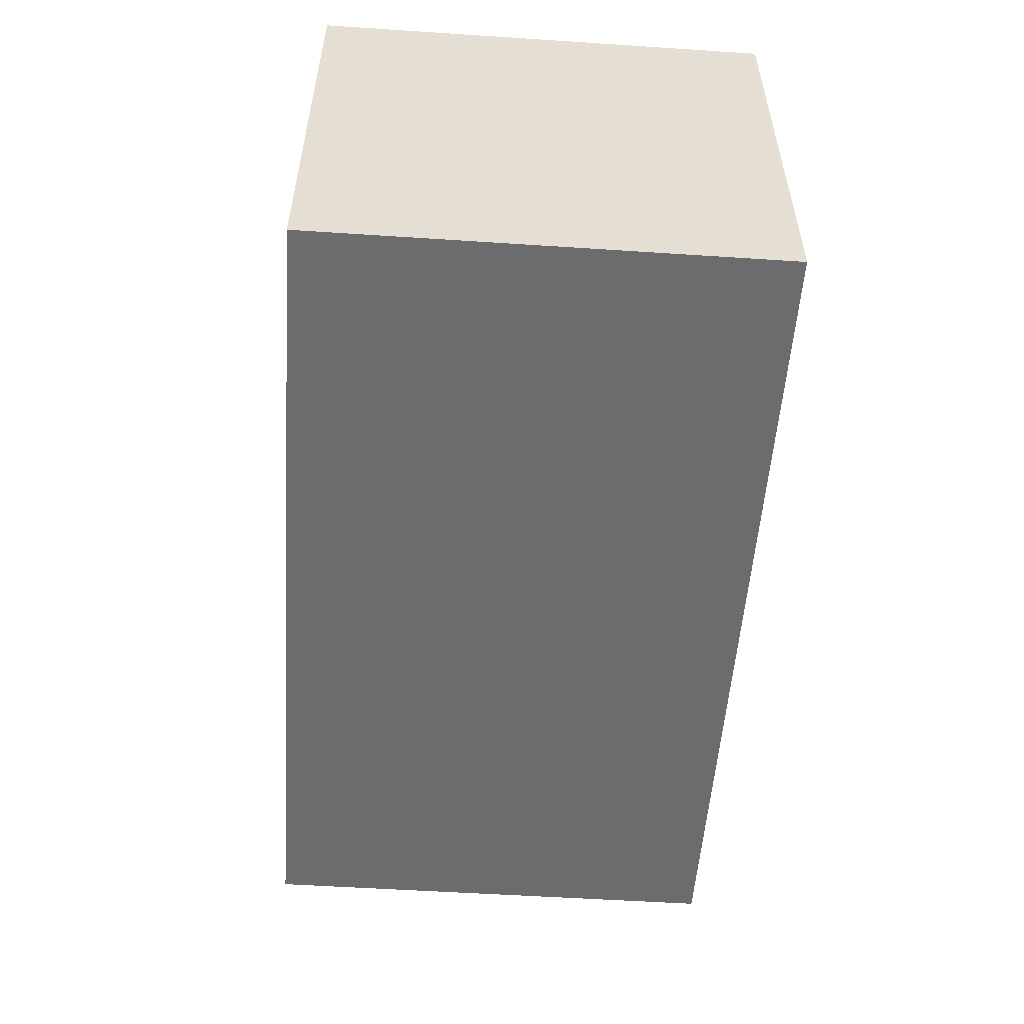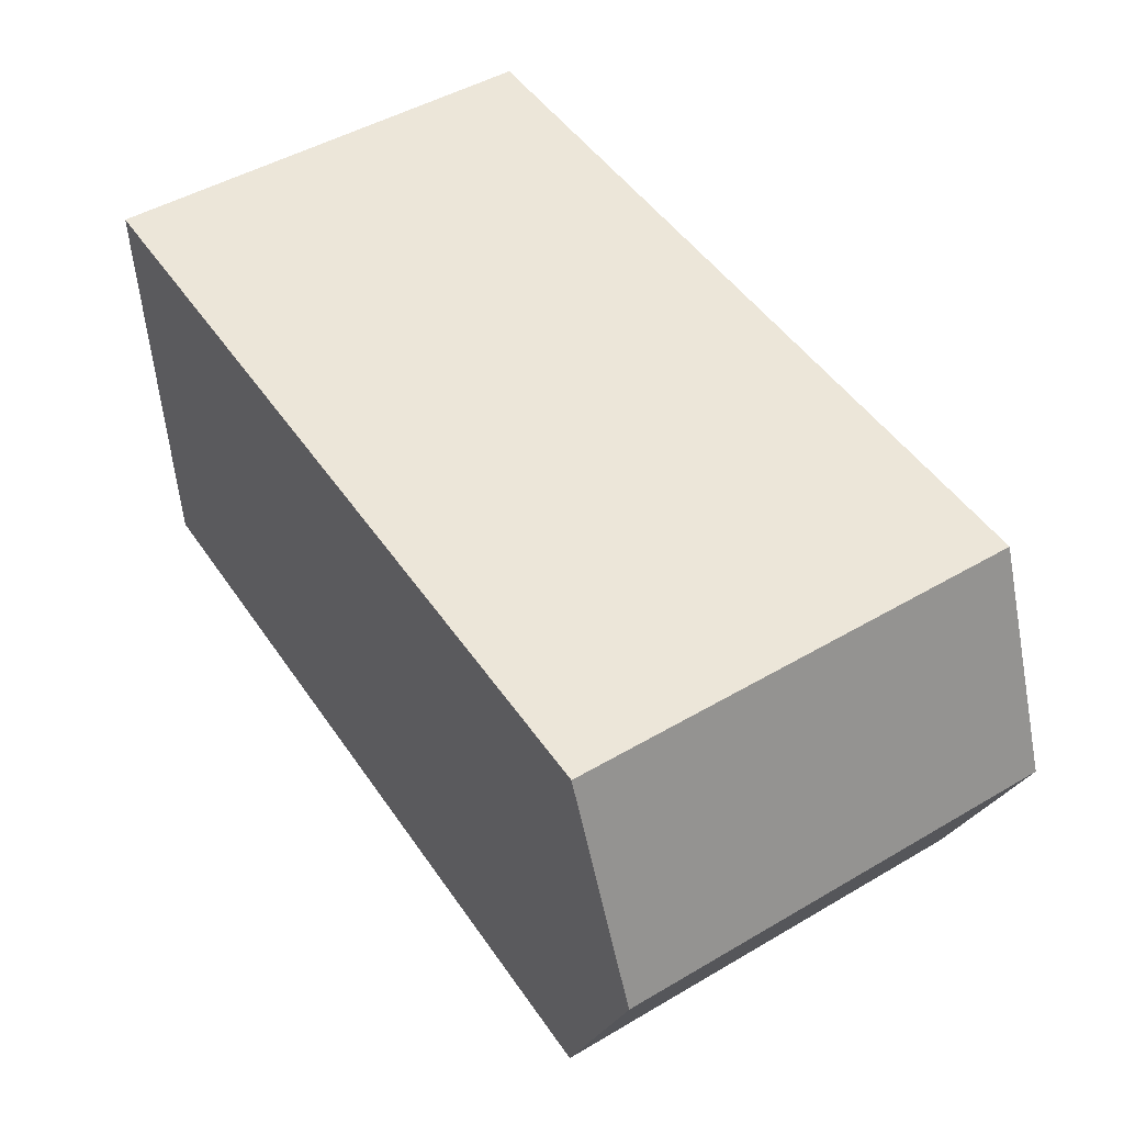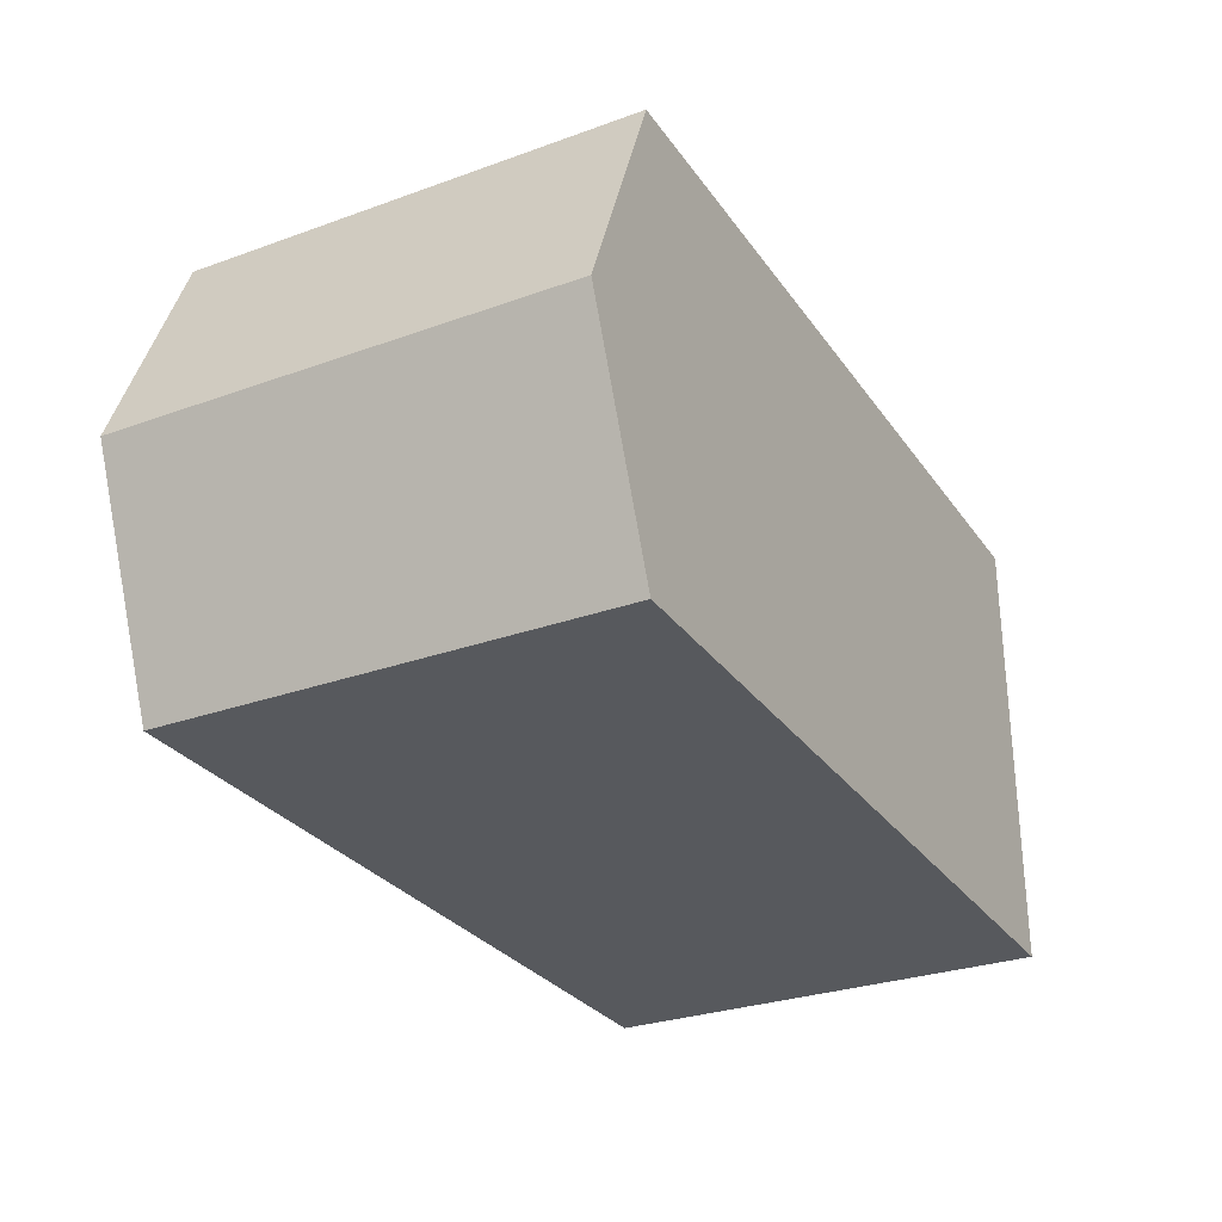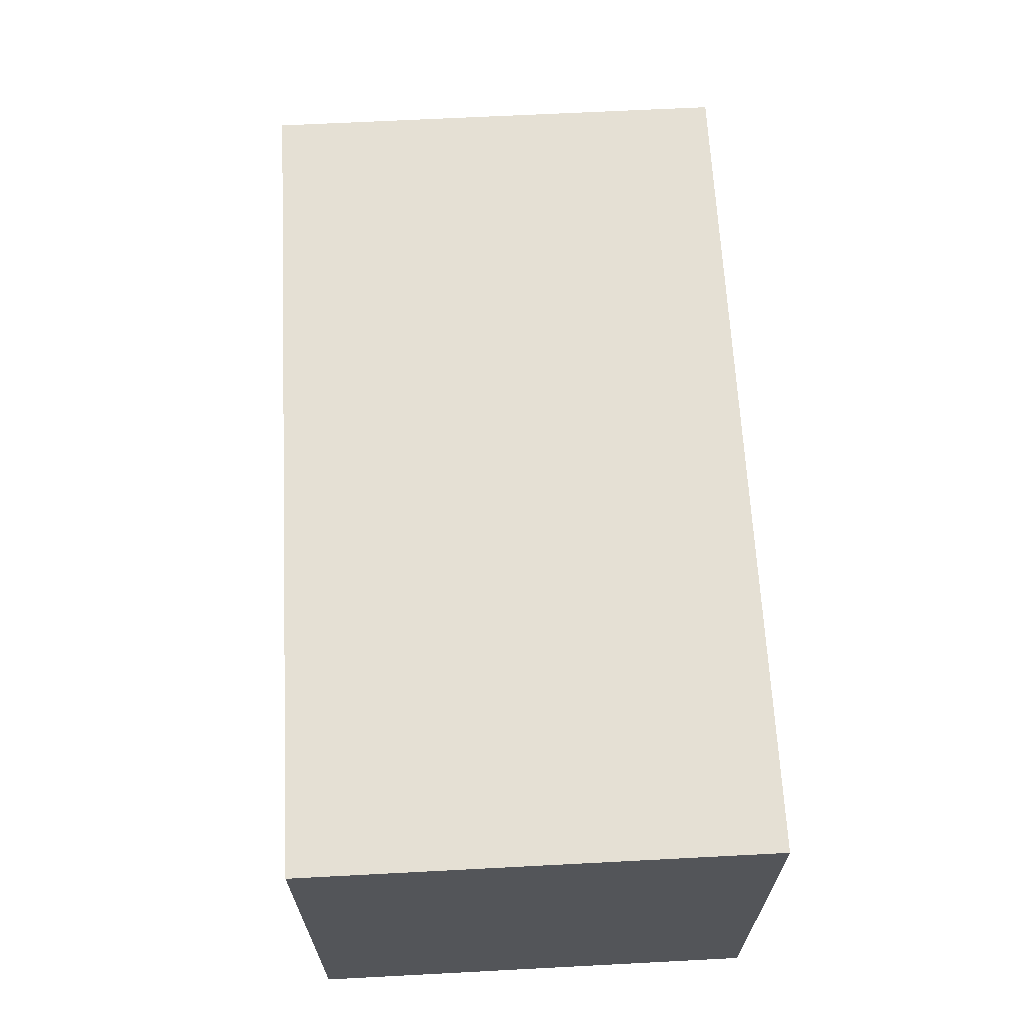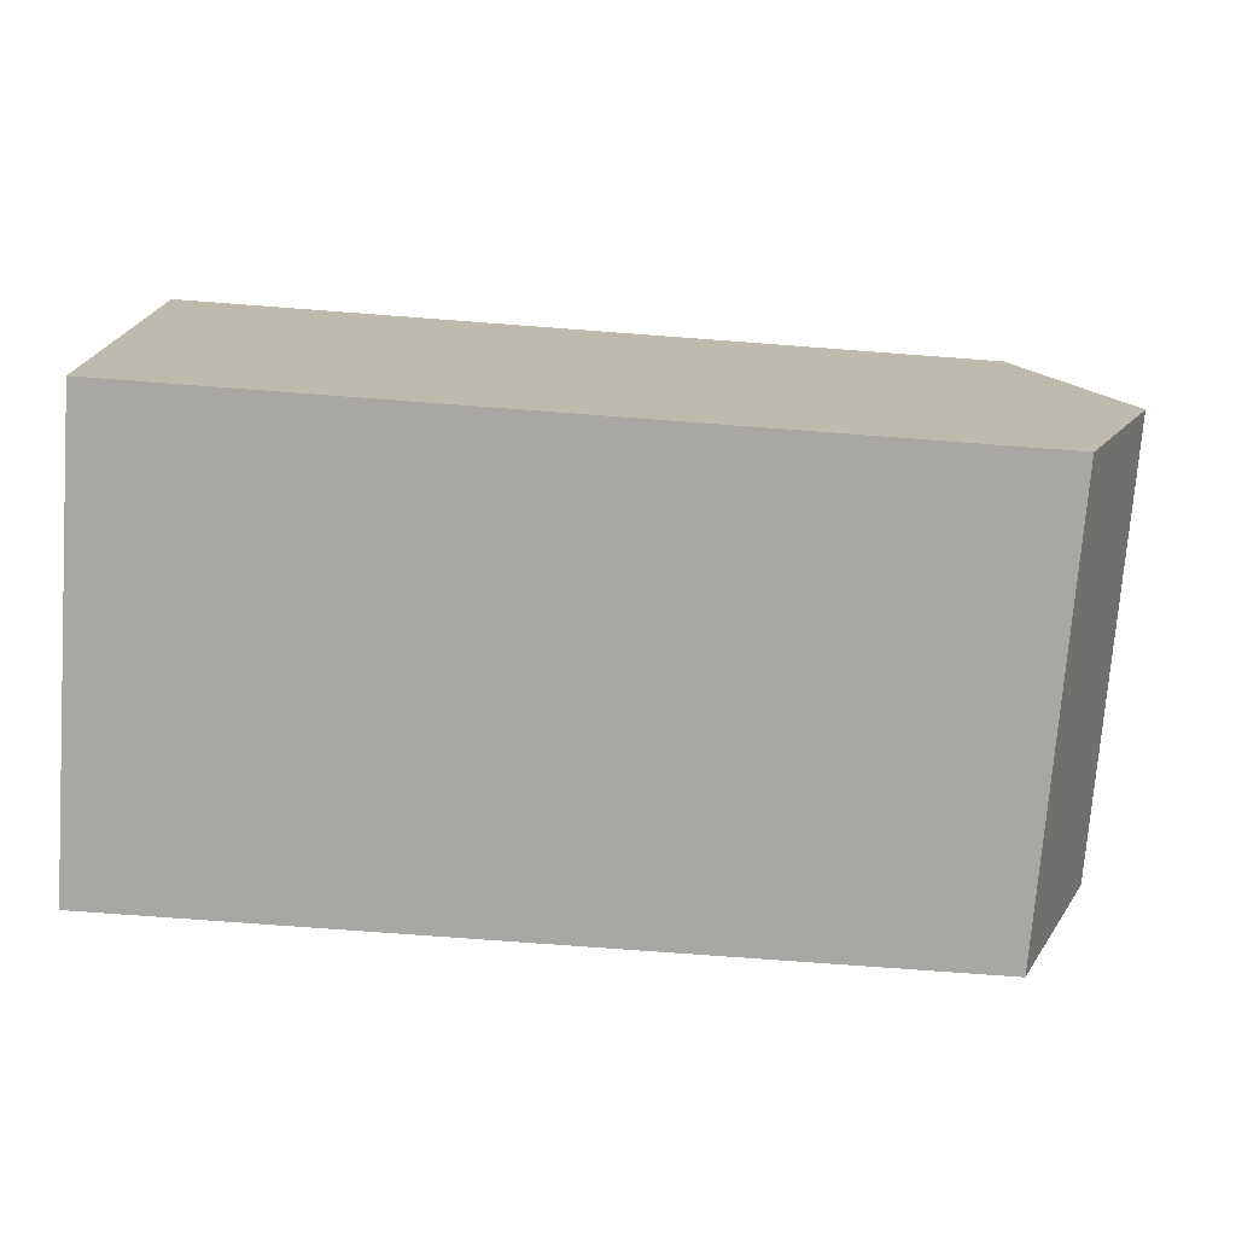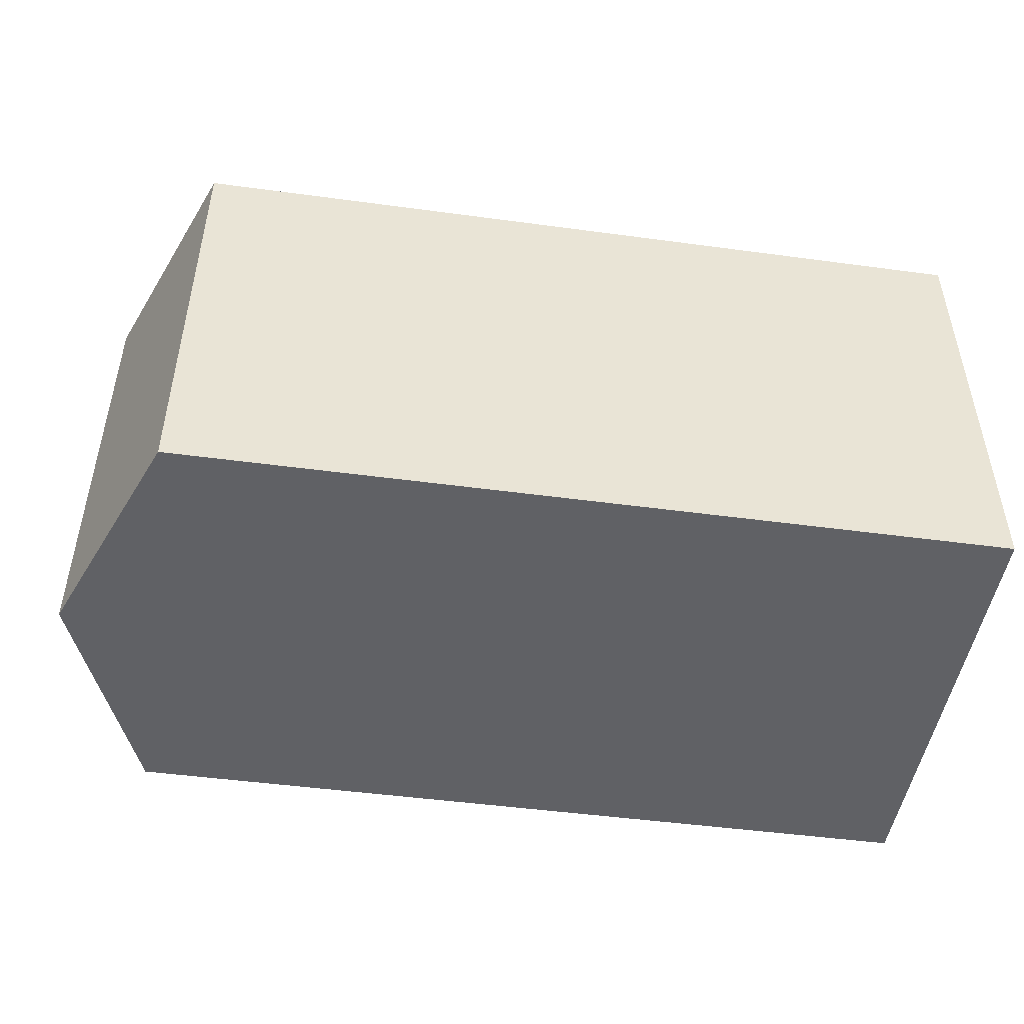
<metadata>
{"format":"obj","ext":"obj","renderer":"f3d","projection":"perspective","resolution":1024,"background":"white","views":[{"elev":-53.8,"azim":86.0,"up":"+Z"},{"elev":48.8,"azim":-123.0,"up":"+Z"},{"elev":-29.0,"azim":-61.8,"up":"+Z"},{"elev":65.4,"azim":87.0,"up":"+Z"},{"elev":-74.7,"azim":175.7,"up":"+Z"},{"elev":-48.0,"azim":-8.6,"up":"+Y"}]}
</metadata>
<code>
v -0.8 0 0.5
v 1 0 0.5
v 1 1 0.5
v -0.8 1 0.5
v -1 0 0
v -0.8 0 0.5
v -0.8 1 0.5
v -1 1 0
v -0.8 0 -0.5
v -1 0 0
v -1 1 0
v -0.8 1 -0.5
v 1 0 -0.5
v -0.8 0 -0.5
v -0.8 1 -0.5
v 1 1 -0.5
v 1 0 0.5
v 1 0 -0.5
v 1 1 -0.5
v 1 1 0.5
v 1 1 0.5
v 1 1 -0.5
v -0.8 1 -0.5
v -1 1 0
v -0.8 1 0.5
v 1 0 -0.5
v 1 0 0.5
v -0.8 0 0.5
v -1 0 0
v -0.8 0 -0.5
g 2d29993e-e2a4-11ea-ae4a-54bf646e7e1f
f 1 2 4
f 4 2 3
g 2d2a5c80-e2a4-11ea-b949-54bf646e7e1f
f 5 6 8
f 8 6 7
g 2d2af8c0-e2a4-11ea-84f7-54bf646e7e1f
f 9 10 12
f 12 10 11
g 2d2b9500-e2a4-11ea-827c-54bf646e7e1f
f 13 14 16
f 16 14 15
g 2d2c313a-e2a4-11ea-a515-54bf646e7e1f
f 17 18 20
f 20 18 19
g 2d2ccd62-e2a4-11ea-9dbb-54bf646e7e1f
f 21 22 25
f 25 22 24
f 24 22 23
g 2d2db7da-e2a4-11ea-b354-54bf646e7e1f
f 26 27 30
f 30 27 29
f 29 27 28

</code>
